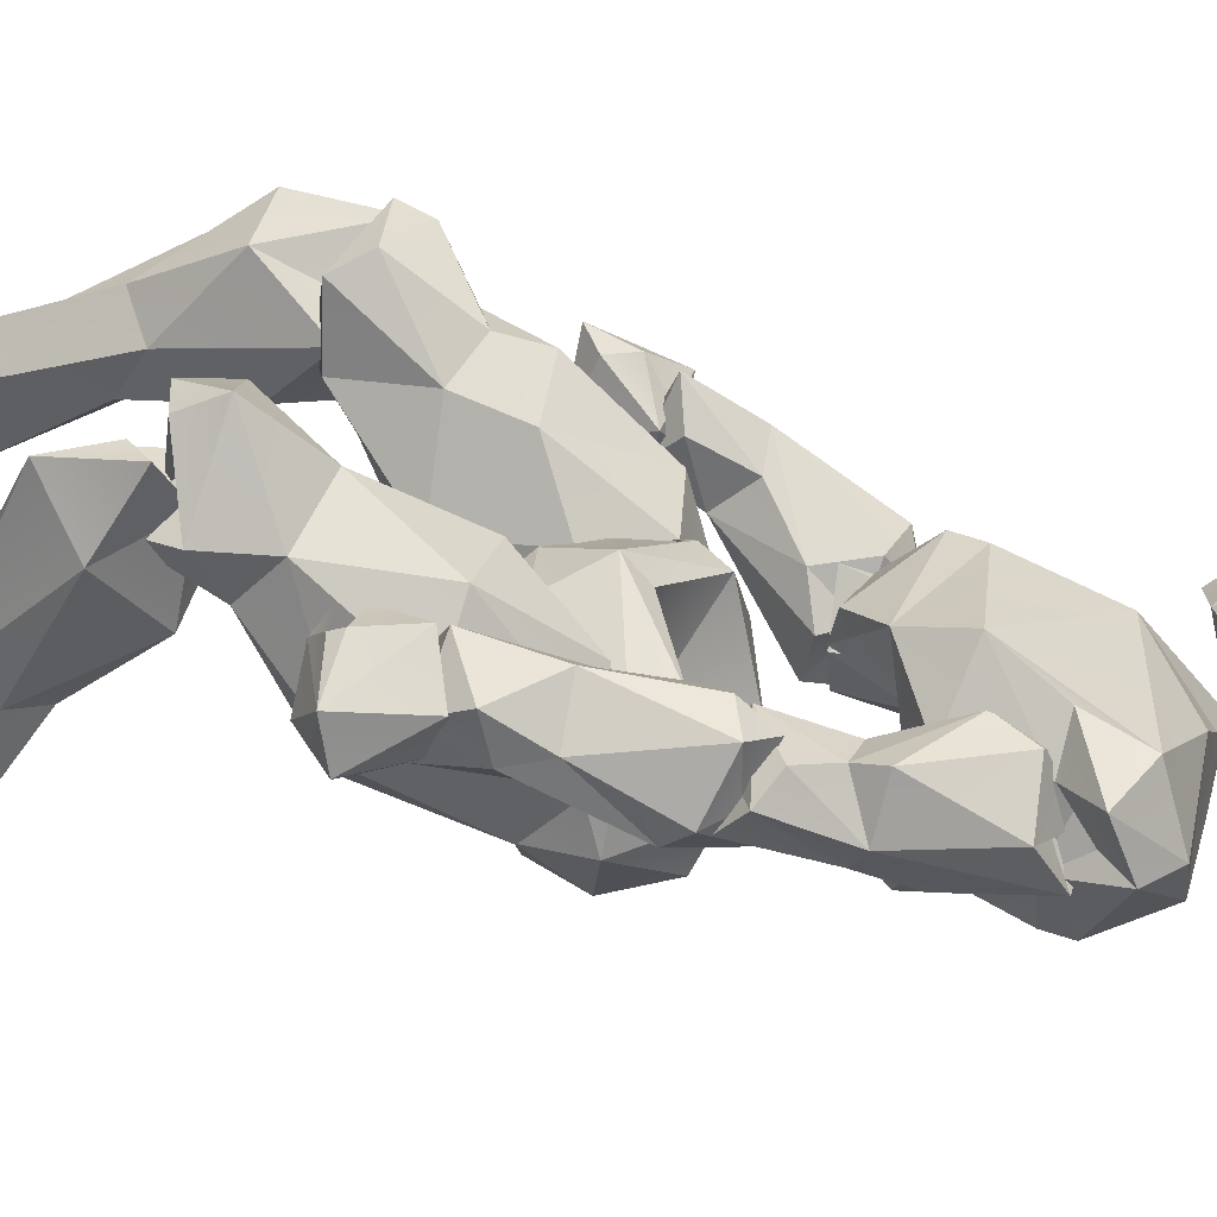
<metadata>
{"format":"obj","ext":"obj","renderer":"f3d","projection":"perspective","resolution":1024,"background":"white","views":[{"elev":45.0,"azim":106.1,"up":"+Z"}]}
</metadata>
<code>
o Beta_Surface
v 0.2652 0.8818 0.7388
v 0.3225 0.8728 0.6119
v 0.2274 0.7697 0.4845
v 0.296 0.785 0.5789
v 0.1124 0.678 0.6658
v 0.269 0.8243 0.7132
v 0.2802 0.9406 0.5664
v 0.0928 0.8565 0.7255
v 0.2738 0.8513 0.5043
v 0.1732 0.6952 0.6349
v 0.1977 0.7028 0.5519
v 0.1368 0.7508 0.7255
v 0.2592 0.9663 0.6303
v 0.2092 0.9205 0.7186
v 0.1308 0.8564 0.5997
v 0.1941 0.813 0.6332
v 0.0385 0.9519 0.5068
v -0.0493 0.8244 0.5733
v 0.1445 0.9038 0.4917
v 0.06518 0.7511 0.4591
v 0.04968 0.7345 0.7024
v 0.08836 0.6711 0.5946
v -0.002706 0.796 0.499
v 0.02503 0.8723 0.4415
v -0.03463 0.8626 0.667
v 0.1346 0.7127 0.4794
v 0.08225 0.8207 0.7531
v -0.01009 0.9044 0.661
v -0.0481 0.9115 0.5679
v 0.1936 0.8908 0.4826
v 0.1276 0.8015 0.4357
v -0.003505 0.7873 0.6837
v 0.06885 0.7322 0.5418
v 0.055 0.8108 0.5808
v -0.01847 1.274 0.7048
v 0.1721 1.111 0.6389
v 0.1954 1.076 0.5486
v 0.1477 1.082 0.7927
v 0.1889 1.253 0.7853
v 0.2072 1.334 0.7673
v 0.1528 1.165 0.8178
v 0.2639 1.296 0.6945
v 0.2448 1.373 0.6804
v 0.1967 1.371 0.5783
v 0.2415 1.286 0.5468
v 0.2961 1.337 0.6921
v 0.09483 1.26 0.4831
v 0.08892 1.361 0.6827
v 0.2408 1.27 0.7154
v 0.2728 1.247 0.6562
v 0.2336 1.127 0.6546
v 0.2392 1.251 0.7408
v 0.2484 1.139 0.6064
v 0.1549 1.11 0.7181
v 0.09795 1.092 0.6791
v 0.09962 1.027 0.7541
v 0.2323 1.143 0.7421
v 0.2868 1.303 0.7678
v 0.2374 1.249 0.5466
v 0.22 1.183 0.5555
v 0.2074 1.112 0.5213
v -0.02333 1.096 0.7531
v -0.009491 1.138 0.7613
v 0.123 1.082 0.5127
v 0.09743 1.116 0.5865
v 0.03035 1.117 0.5383
v -0.03523 1.178 0.5546
v -0.009761 1.102 0.6645
v -0.04469 1.109 0.6898
v -0.067 1.232 0.668
v -0.0838 1.329 0.5318
v 0.002075 1.288 0.5
v 0.07986 1.37 0.5662
v -0.01165 1.342 0.4859
v 0.1116 1.338 0.5285
v 0.08602 1.157 0.4971
v 0.01057 1.043 0.7211
v 0.09688 1.017 0.7011
v 0.02285 1.364 0.6138
v -0.05141 1.366 0.5628
v -0.0185 1.311 0.5286
v -0.0455 1.276 0.5713
v -0.0498 1.237 0.5781
v 0.02941 1.272 0.4802
v 0.02201 1.124 0.6279
v 0.0478 1.456 0.8658
v 0.001399 1.517 0.869
v 0.1362 1.615 0.6484
v 0.09145 1.662 0.713
v 0.125 1.544 0.5956
v 0.026 1.66 0.7614
v 0.1636 1.457 0.6637
v 0.1167 1.515 0.8274
v 0.1496 1.604 0.7487
v 0.1811 1.532 0.6867
v 0.08246 1.602 0.8328
v 0.05216 1.344 0.7972
v 0.1378 1.426 0.7849
v -0.04231 1.399 0.8182
v -0.05283 1.571 0.8198
v -0.00427 1.652 0.6978
v 0.00559 1.586 0.6083
v 0.05224 1.504 0.5728
v 0.08278 1.397 0.6174
v -0.01307 1.453 0.6072
v 0.006224 1.33 0.7726
v -0.0335 1.384 0.6977
v -0.07932 1.526 0.7483
v -0.06249 1.589 0.7009
v 0.2752 0.5806 0.86
v 0.2926 0.8826 0.6999
v 0.3104 0.6196 0.6376
v 0.1624 0.4392 0.9321
v 0.2605 0.7396 0.8583
v 0.3584 0.6585 0.701
v 0.2058 0.5966 0.6523
v 0.2052 0.5167 0.755
v 0.158 0.7382 0.8176
v 0.1394 0.7651 0.7418
v 0.2305 0.8555 0.7669
v 0.3253 0.7961 0.6117
v 0.3354 0.733 0.7986
v 0.2933 0.6987 0.6037
v 0.1247 0.651 0.7227
v 0.2194 0.4588 0.9456
v 0.1672 0.6844 0.6384
v 0.2518 0.8677 0.682
v 0.2991 0.4955 0.8673
v 0.2842 0.5278 0.7952
v 0.2785 0.4183 0.8519
v 0.1691 0.5343 0.7608
v 0.132 0.4488 0.8643
v 0.1817 0.5992 0.8871
v 0.1449 0.5681 0.8382
v 0.1346 0.4989 0.9226
v 0.2007 0.5124 0.9688
v 0.1943 0.4358 0.8318
v 0.2346 0.4696 0.8893
v 0.4378 0.2233 0.4568
v 0.3648 0.2059 0.4313
v 0.3331 0.2383 0.519
v 0.428 0.2384 0.5372
v 0.4222 0.1334 0.4845
v 0.3526 0.1434 0.5044
v 0.4132 0.07374 0.5548
v 0.4167 0.2194 0.5631
v 0.3446 0.1896 0.5899
v 0.3855 0.1122 0.6022
v 0.3942 0.2508 0.4961
v 0.4524 0.1558 0.4892
v 0.3135 0.1928 0.5315
v 0.4747 0.07571 0.5484
v 0.4628 0.1181 0.597
v 0.4925 0.1233 0.5476
v 0.3814 0.06547 0.5078
v 0.3445 0.0679 0.55
v 0.3217 0.1815 0.5648
v 0.4598 0.07455 0.6228
v 0.4733 0.1275 0.5833
v 0.4813 0.06457 0.5766
v 0.3754 0.1263 0.5947
v 0.3553 0.1258 0.5646
v 0.351 0.06425 0.5333
v 0.3969 -0.007303 0.616
v 0.3612 0.03708 0.6386
v 0.3979 0.07689 0.5003
v 0.4775 0.1025 0.5486
v 0.2522 0.3043 0.8205
v 0.2764 0.3508 0.9194
v 0.3322 0.4172 0.8551
v 0.2802 0.4663 0.9458
v 0.2166 0.4368 0.7296
v 0.1584 0.4706 0.8535
v 0.2507 0.4893 0.8686
v 0.2927 0.4773 0.7544
v 0.186 0.3762 0.7514
v 0.1761 0.3728 0.8471
v 0.3536 0.2793 0.496
v 0.3142 0.2287 0.515
v 0.4144 0.2639 0.4994
v 0.3344 0.1833 0.573
v 0.4088 0.1786 0.5777
v 0.4409 0.2351 0.5715
v 0.3459 0.3245 0.6664
v 0.3157 0.3643 0.6551
v 0.3113 0.304 0.5879
v 0.2947 0.2594 0.6375
v 0.3325 0.2519 0.6686
v 0.2485 0.4311 0.9351
v 0.1972 0.5022 0.8256
v 0.1609 1.242 0.6956
v 0.2355 0.9813 0.7106
v 0.3701 1.017 0.7709
v 0.2957 0.9907 0.6593
v 0.2993 1.121 0.7835
v 0.2708 1.082 0.6687
v 0.3039 1.247 0.7263
v 0.2358 1.075 0.6954
v 0.2921 1.081 0.769
v 0.1927 1.141 0.723
v 0.2009 1.182 0.771
v 0.2325 1.237 0.771
v 0.3299 1.092 0.6792
v 0.3373 1.113 0.7153
v 0.2029 1.252 0.6121
v 0.2521 0.9875 0.7738
v 0.3707 0.9833 0.73
v 0.3291 1.037 0.7903
v 0.2538 1.25 0.6996
v 0.2426 1.085 0.7481
v 0.3051 1.158 0.6412
v 0.287 1.281 0.655
v 0.2094 1.281 0.6681
v 0.264 0.961 0.7184
v 0.2932 0.9815 0.8252
v 0.3927 0.7999 0.7807
v 0.2707 0.7388 0.8065
v 0.2471 0.9575 0.7815
v 0.2964 1.027 0.79
v 0.3801 0.8543 0.7984
v 0.3223 0.8244 0.7402
v 0.3314 0.7489 0.7444
v 0.2594 0.949 0.7358
v 0.2665 0.9828 0.7329
v 0.356 0.8338 0.7348
v 0.3845 0.942 0.7172
v 0.3258 1.013 0.6776
v 0.3869 0.9746 0.7485
v 0.2994 0.9617 0.6596
v 0.3834 0.7186 0.7547
v 0.385 0.7299 0.8138
v 0.2983 0.711 0.8087
v 0.3186 0.7408 0.8644
v 0.2551 0.9678 0.6874
v 0.3378 1.001 0.8167
v 0.3838 0.7839 0.8407
v 0.2764 0.8552 0.8041
v 0.3153 0.8497 0.8436
v 0.3478 1.003 0.7443
v 0.3705 0.7604 0.7682
v 0.2812 0.7106 0.8149
v 0.2832 0.6684 0.763
v 0.2865 0.6266 0.834
v 0.2859 0.6573 0.8342
v 0.3306 0.6525 0.8487
v 0.3166 0.7276 0.8611
v 0.3309 0.6338 0.8383
v 0.4082 0.6509 0.8236
v 0.3872 0.7596 0.8277
v 0.4278 0.6669 0.7643
v 0.388 0.6826 0.7362
v 0.3178 0.753 0.7537
v 0.3688 0.6103 0.7603
v 0.3055 0.6061 0.7991
v -0.02346 1.092 0.5726
v -0.1313 1.113 0.5658
v -0.1225 1.194 0.5202
v -0.05352 1.274 0.4829
v -0.1672 1.009 0.5151
v -0.01916 1.082 0.5164
v -0.05195 1.107 0.4665
v -0.126 1.012 0.4462
v -0.03445 0.9904 0.5563
v -0.1025 1.116 0.4793
v -0.05316 1.178 0.6121
v -0.000416 1.218 0.4583
v -0.07667 1.098 0.598
v 0.02459 1.152 0.509
v 0.0619 1.267 0.5268
v -0.04442 1.264 0.5999
v -0.0685 1.249 0.5425
v 0.04299 1.277 0.5798
v -0.06434 0.988 0.4732
v -0.1654 1.048 0.4813
v -0.164 1.052 0.5638
v -0.09637 0.9835 0.6123
v -0.1145 0.9771 0.5222
v -0.1706 1.054 0.5297
v -0.2009 1.022 0.543
v -0.06005 0.9593 0.482
v -0.2117 0.7515 0.6009
v -0.2101 0.7971 0.7105
v -0.1593 0.8929 0.6434
v -0.1131 1.024 0.6176
v -0.1877 1.034 0.5931
v -0.0693 0.9953 0.4778
v -0.1503 0.9663 0.4725
v -0.1474 0.8418 0.593
v -0.08648 0.9552 0.61
v -0.04285 0.976 0.5651
v -0.2356 0.7788 0.6062
v -0.2463 0.8215 0.6484
v -0.2068 0.7742 0.6543
v -0.127 1.061 0.556
v -0.1179 1.025 0.5075
v -0.2117 0.8618 0.5806
v -0.1778 0.8417 0.5721
v -0.1644 0.8146 0.671
v -0.2082 0.888 0.6658
v -0.07073 1.013 0.5637
v -0.1657 0.7662 0.6188
v -0.2328 0.7549 0.705
v -0.2214 0.7148 0.7005
v -0.2579 0.7991 0.6711
v -0.2549 0.7767 0.6145
v -0.2787 0.6914 0.6702
v -0.2067 0.8072 0.6093
v -0.2146 0.7039 0.5795
v -0.163 0.7764 0.617
v -0.1797 0.7225 0.6301
v -0.1639 0.7901 0.672
v -0.1925 0.6813 0.6094
v -0.2583 0.6864 0.7049
v -0.209 0.7917 0.6657
v -0.2339 -0.003697 0.6832
v -0.1999 0.08139 0.5934
v -0.05373 0.111 0.6372
v -0.1183 -0.02758 0.5732
v -0.1371 0.02904 0.7313
v -0.2429 -0.01814 0.6426
v -0.133 0.08318 0.5401
v -0.1696 0.08857 0.5499
v -0.1798 0.000912 0.5804
v -0.05041 -0.00357 0.5635
v -0.09637 0.06482 0.6711
v -0.06605 0.004837 0.6141
v -0.1451 -0.01917 0.6957
v -0.1887 0.07318 0.7082
v -0.07018 0.1024 0.5736
v -0.09373 0.02267 0.5185
v -0.1378 -0.009051 0.6313
v -0.1139 0.1324 0.6464
v -0.2543 0.06109 0.6553
v -0.2814 0.002496 0.7081
v -0.2208 -0.01572 0.6602
v -0.1511 0.08594 0.7174
v -0.2019 -0.007941 0.7957
v -0.2625 0.05663 0.7034
v -0.2256 0.04888 0.7822
v -0.2428 0.03563 0.6311
v -0.1365 0.007466 0.7296
v -0.1565 0.0655 0.6809
v -0.1425 -0.01533 0.685
v -0.2292 0.3762 0.8009
v -0.1965 0.4081 0.8572
v -0.1681 0.286 0.6541
v -0.2113 0.4226 0.6828
v -0.214 0.5341 0.7524
v -0.2353 0.5218 0.8172
v -0.1207 0.4815 0.6715
v -0.07701 0.2703 0.6572
v -0.06589 0.5054 0.7905
v -0.06617 0.4271 0.6991
v -0.07865 0.3093 0.7298
v -0.1326 0.2697 0.7568
v -0.1474 0.5096 0.7726
v -0.1996 0.07633 0.5843
v -0.1611 0.2043 0.6481
v -0.06853 0.1253 0.6495
v -0.1461 0.1978 0.7088
v -0.1143 0.0784 0.6662
v -0.1455 0.1043 0.5268
v -0.07655 0.07614 0.5682
v -0.0613 0.1212 0.5502
v -0.119 0.2699 0.6247
v -0.1192 0.404 0.8471
v -0.1735 0.5761 0.6899
v -0.07397 0.6711 0.5189
v -0.2018 0.5199 0.8654
v -0.04312 0.5299 0.709
v -0.1563 0.7016 0.6222
v 0.0447 0.6235 0.6803
v 0.006492 0.6066 0.5875
v 0.04213 0.7679 0.7021
v -0.2102 0.563 0.7641
v -0.02668 0.7131 0.7777
v -0.1361 0.6993 0.7775
v 0.007505 0.7038 0.4981
v -0.0531 0.8899 0.5525
v -0.1108 0.8306 0.6812
v -0.06463 0.8253 0.4953
v -0.08071 0.4909 0.8619
v -0.1078 0.4741 0.7917
v -0.01326 0.8514 0.6849
v -0.005076 0.851 0.5263
v 0.06943 0.6953 0.6281
v -0.1555 0.6173 0.791
v -0.1038 0.5465 0.6662
v -0.04795 0.4963 0.7672
v -0.04072 0.6184 0.7892
v -0.1045 0.6433 0.8124
v -0.1111 0.5357 0.8824
v -0.1497 0.4482 0.7195
v -0.2101 0.4968 0.7164
v -0.1852 0.5688 0.8628
v -0.1748 0.4465 0.757
v -0.1784 0.4942 0.7979
f 21 12 27
f 3 4 11
f 1 27 12
f 27 1 14
f 7 2 9
f 30 9 31
f 9 2 4
f 10 5 11
f 10 12 5
f 3 11 26
f 8 14 15
f 14 13 15
f 13 30 15
f 30 19 15
f 4 6 16
f 6 12 16
f 12 10 16
f 10 11 16
f 11 4 16
f 32 27 25
f 31 24 30
f 17 19 30
f 3 26 31
f 24 20 23
f 25 18 32
f 22 33 20
f 28 17 29
f 8 15 28
f 28 15 17
f 17 15 19
f 18 34 32
f 32 34 33
f 23 34 18
f 33 34 23
f 51 37 53
f 54 55 36
f 45 46 50
f 35 63 41
f 40 35 41
f 43 48 40
f 40 48 35
f 42 49 50
f 50 49 52
f 45 75 44
f 45 44 46
f 52 41 57
f 52 58 39
f 47 45 60
f 43 46 44
f 54 36 51
f 52 49 42
f 38 56 78
f 51 57 38
f 46 58 42
f 46 42 50
f 66 76 64
f 71 70 80
f 85 68 66
f 82 71 81
f 84 72 74
f 47 74 75
f 74 80 73
f 47 75 45
f 85 55 68
f 77 62 69
f 68 78 77
f 77 56 62
f 70 35 80
f 79 80 35
f 48 79 35
f 72 81 74
f 72 82 81
f 82 72 83
f 72 84 67
f 83 71 82
f 65 36 55
f 65 55 85
f 65 66 36
f 66 65 85
f 67 76 66
f 76 67 84
f 74 81 71
f 76 84 47
f 76 47 60
f 86 87 99
f 96 91 100
f 94 88 89
f 93 95 94
f 95 93 98
f 93 86 98
f 98 86 97
f 96 86 93
f 97 92 98
f 99 106 97
f 91 101 100
f 101 109 100
f 109 101 102
f 90 102 88
f 97 106 107
f 107 99 108
f 105 108 109
f 99 107 106
f 108 100 109
f 105 103 104
f 114 118 133
f 119 120 127
f 119 118 120
f 120 114 111
f 121 115 112
f 131 116 117
f 126 123 116
f 112 123 121
f 123 126 121
f 134 124 131
f 125 138 128
f 119 127 126
f 126 127 121
f 121 127 111
f 125 128 136
f 128 110 136
f 130 128 138
f 114 110 122
f 132 135 134
f 110 133 136
f 136 133 135
f 138 137 130
f 146 141 147
f 149 141 146
f 139 142 150
f 142 139 149
f 143 139 150
f 140 143 144
f 139 143 140
f 141 151 157
f 144 151 140
f 145 156 155
f 152 145 155
f 153 145 152
f 140 141 149
f 139 140 149
f 153 154 146
f 150 154 152
f 150 142 154
f 155 150 152
f 155 143 150
f 143 155 144
f 151 144 157
f 148 157 156
f 162 161 159
f 158 161 165
f 160 166 167
f 166 164 163
f 165 164 158
f 177 168 169
f 175 170 184
f 172 187 176
f 190 172 173
f 172 190 175
f 172 176 173
f 176 187 177
f 168 177 187
f 176 177 173
f 179 178 180
f 174 177 189
f 177 174 173
f 189 171 174
f 184 180 185
f 180 184 183
f 185 186 172
f 180 178 186
f 181 187 179
f 181 182 188
f 183 188 182
f 170 169 188
f 179 182 181
f 177 169 189
f 191 201 202
f 204 203 211
f 205 200 191
f 194 207 214
f 206 193 208
f 208 204 199
f 208 193 204
f 203 194 196
f 198 206 210
f 201 199 195
f 202 195 197
f 201 195 202
f 211 196 205
f 192 194 214
f 206 208 199
f 203 193 207
f 197 204 212
f 213 212 205
f 191 213 205
f 202 213 191
f 213 197 209
f 209 212 213
f 206 192 214
f 237 218 223
f 218 237 238
f 219 224 218
f 219 218 215
f 238 220 235
f 220 226 228
f 228 226 227
f 234 221 223
f 230 232 222
f 217 232 233
f 228 227 239
f 236 238 233
f 220 236 216
f 238 236 220
f 216 226 220
f 237 221 217
f 221 222 217
f 228 239 235
f 224 234 223
f 234 227 229
f 239 224 219
f 242 244 241
f 247 243 254
f 248 245 247
f 249 250 240
f 250 251 240
f 240 251 252
f 241 252 242
f 252 251 242
f 251 253 242
f 248 253 250
f 254 248 247
f 271 257 270
f 270 257 256
f 264 257 258
f 271 258 257
f 265 255 272
f 276 275 259
f 264 274 256
f 273 261 260
f 263 273 260
f 256 267 265
f 275 276 267
f 258 266 264
f 255 263 260
f 265 272 270
f 260 261 266
f 259 277 276
f 283 289 299
f 299 285 279
f 289 284 299
f 278 285 294
f 300 284 289
f 296 279 287
f 280 287 286
f 288 289 283
f 301 293 281
f 292 291 282
f 298 282 301
f 290 300 289
f 295 286 287
f 300 290 280
f 292 296 291
f 299 296 292
f 288 298 301
f 298 283 282
f 280 286 300
f 278 295 287
f 294 300 295
f 293 301 282
f 308 305 307
f 312 308 310
f 312 310 303
f 302 303 311
f 303 310 311
f 308 312 306
f 304 314 307
f 332 321 322
f 317 329 332
f 322 321 330
f 330 318 323
f 319 315 327
f 328 315 319
f 315 328 333
f 330 329 324
f 333 320 315
f 333 316 320
f 323 331 320
f 331 327 320
f 332 328 319
f 325 332 319
f 336 342 340
f 338 336 340
f 335 334 340
f 334 335 337
f 337 335 343
f 339 337 336
f 337 341 336
f 339 334 337
f 334 339 338
f 343 342 336
f 346 360 344
f 344 345 349
f 365 346 347
f 349 347 344
f 353 354 351
f 353 350 352
f 362 364 363
f 360 358 357
f 358 365 362
f 365 364 362
f 354 359 351
f 359 354 355
f 351 359 364
f 361 359 355
f 355 360 361
f 356 350 348
f 348 350 347
f 349 345 366
f 356 366 352
f 363 357 362
f 384 380 376
f 380 384 379
f 380 371 377
f 378 368 381
f 381 371 379
f 385 381 379
f 368 378 388
f 373 372 370
f 386 373 378
f 390 372 376
f 376 372 374
f 374 372 386
f 383 393 389
f 393 383 396
f 397 383 382
f 374 385 384
f 386 385 374
f 385 386 378
f 369 375 394
f 371 367 387
f 370 389 393
f 394 388 393
f 370 388 373
f 376 391 390
f 369 395 375
f 369 392 395
f 389 382 383
f 383 397 396
f 367 371 368
f 30 13 7
f 21 5 12
f 3 9 4
f 13 14 1
f 7 13 2
f 31 9 3
f 2 13 1
f 30 7 9
f 22 11 5
f 21 33 22
f 6 1 12
f 8 27 14
f 5 21 22
f 20 33 23
f 24 31 20
f 25 29 18
f 32 21 27
f 25 27 28
f 29 25 28
f 17 24 29
f 29 23 18
f 20 31 26
f 102 89 88
f 26 11 22
f 20 26 22
f 24 17 30
f 28 27 8
f 36 64 37
f 57 53 50
f 50 52 57
f 39 40 41
f 40 39 58
f 54 51 38
f 42 58 52
f 54 38 78
f 57 41 38
f 41 63 38
f 62 56 38
f 63 62 38
f 43 58 46
f 58 43 40
f 44 73 79
f 53 61 60
f 50 53 60
f 79 48 44
f 59 50 60
f 44 75 73
f 39 41 52
f 51 36 37
f 54 78 55
f 43 44 48
f 51 53 57
f 53 37 61
f 64 61 37
f 45 50 59
f 59 60 45
f 64 76 61
f 36 66 64
f 66 69 67
f 70 62 63
f 74 71 80
f 74 73 75
f 70 63 35
f 79 73 80
f 83 72 67
f 67 69 83
f 70 83 69
f 55 78 68
f 78 56 77
f 68 77 69
f 66 68 69
f 71 83 70
f 62 70 69
f 47 84 74
f 76 60 61
f 89 96 94
f 91 96 89
f 88 95 90
f 90 95 92
f 97 86 99
f 96 87 86
f 87 96 100
f 96 93 94
f 95 98 92
f 94 95 88
f 92 104 90
f 92 97 104
f 87 100 99
f 131 137 132
f 101 91 89
f 90 103 102
f 97 107 104
f 105 107 108
f 109 102 105
f 108 99 100
f 103 105 102
f 90 104 103
f 104 107 105
f 134 118 124
f 118 119 124
f 114 120 118
f 127 120 111
f 121 111 122
f 121 122 115
f 111 114 122
f 129 112 115
f 117 116 112
f 116 123 112
f 116 131 124
f 126 124 119
f 116 124 126
f 132 137 113
f 137 138 125
f 137 125 113
f 129 110 128
f 129 115 110
f 137 117 130
f 130 117 129
f 128 130 129
f 117 112 129
f 162 167 166
f 134 131 132
f 134 135 133
f 118 134 133
f 132 113 135
f 125 136 113
f 113 136 135
f 114 133 110
f 122 110 115
f 157 147 141
f 142 149 146
f 140 151 141
f 153 148 145
f 156 145 148
f 153 152 154
f 154 142 146
f 156 144 155
f 144 156 157
f 148 147 157
f 148 153 146
f 146 147 148
f 161 158 159
f 161 162 165
f 160 167 159
f 158 160 159
f 164 166 160
f 164 165 163
f 162 163 165
f 160 158 164
f 174 170 175
f 166 163 162
f 171 169 170
f 175 185 172
f 174 175 190
f 179 180 182
f 169 171 189
f 184 170 188
f 185 180 186
f 186 178 179
f 172 186 187
f 179 187 186
f 187 181 188
f 168 187 188
f 168 188 169
f 194 198 196
f 184 185 175
f 190 173 174
f 183 182 180
f 184 188 183
f 191 200 201
f 200 210 201
f 213 202 197
f 197 195 204
f 225 222 221
f 201 210 199
f 198 192 206
f 210 206 199
f 203 196 211
f 200 198 210
f 199 204 195
f 205 196 198
f 203 204 193
f 203 207 194
f 205 198 200
f 212 204 211
f 212 211 205
f 212 209 197
f 206 214 193
f 207 193 214
f 235 215 238
f 215 218 238
f 223 218 224
f 228 235 220
f 215 235 219
f 225 229 226
f 227 226 229
f 221 229 225
f 234 229 221
f 230 231 232
f 216 236 231
f 231 230 216
f 233 232 231
f 236 233 231
f 217 222 232
f 224 227 234
f 235 239 219
f 230 225 216
f 226 216 225
f 244 246 241
f 223 221 237
f 233 238 237
f 233 237 217
f 224 239 227
f 268 272 255
f 242 254 243
f 242 243 244
f 249 246 248
f 248 246 245
f 249 248 250
f 251 250 253
f 248 254 253
f 254 242 253
f 246 249 241
f 252 241 249
f 252 249 240
f 265 270 256
f 264 266 261
f 258 269 266
f 264 262 274
f 255 265 267
f 276 277 263
f 277 262 273
f 256 274 275
f 261 273 262
f 267 263 255
f 259 262 277
f 256 275 267
f 255 260 268
f 257 264 256
f 263 277 273
f 268 260 266
f 269 268 266
f 269 258 272
f 258 271 272
f 272 271 270
f 297 301 281
f 274 259 275
f 299 284 285
f 294 285 284
f 300 294 284
f 278 279 285
f 296 287 297
f 287 280 297
f 288 297 280
f 288 290 289
f 280 290 288
f 291 281 293
f 282 291 293
f 294 295 278
f 287 279 278
f 279 296 299
f 291 296 297
f 291 297 281
f 327 325 319
f 282 283 299
f 292 282 299
f 286 295 300
f 288 283 298
f 313 303 302
f 306 313 304
f 304 313 302
f 306 304 305
f 308 306 305
f 307 305 304
f 307 309 308
f 311 309 307
f 310 308 309
f 309 311 310
f 313 306 312
f 303 313 312
f 302 311 314
f 314 304 302
f 314 311 307
f 329 321 332
f 316 322 323
f 323 322 330
f 323 318 331
f 331 318 326
f 324 326 318
f 330 324 318
f 331 326 325
f 325 326 317
f 324 329 326
f 2 6 4
f 327 315 320
f 317 326 329
f 321 329 330
f 323 320 316
f 355 344 360
f 332 325 317
f 333 328 332
f 322 316 332
f 316 333 332
f 339 336 338
f 338 340 334
f 341 337 343
f 341 343 336
f 343 335 342
f 342 335 340
f 365 353 351
f 345 355 366
f 346 344 347
f 347 349 348
f 353 352 354
f 354 366 355
f 366 354 352
f 356 349 366
f 349 356 348
f 358 362 357
f 346 365 358
f 358 360 346
f 365 351 364
f 364 359 363
f 360 357 361
f 363 361 357
f 363 359 361
f 347 350 365
f 356 352 350
f 376 380 377
f 374 384 376
f 371 381 368
f 381 385 378
f 380 379 371
f 367 368 388
f 388 378 373
f 386 372 373
f 396 397 394
f 369 394 397
f 369 397 382
f 379 384 385
f 387 367 375
f 394 367 388
f 375 367 394
f 377 371 387
f 394 393 396
f 393 388 370
f 372 389 370
f 390 389 372
f 390 382 389
f 376 377 391
f 382 392 369
f 392 390 391
f 382 390 392
f 375 395 387
f 387 395 391
f 395 392 391
f 387 391 377
f 21 32 33
f 29 24 23
f 102 101 89
f 131 117 137
f 162 159 167
f 174 171 170
f 194 192 198
f 225 230 222
f 244 245 246
f 268 269 272
f 264 261 262
f 267 276 263
f 259 274 262
f 297 288 301
f 327 331 325
f 2 1 6
f 355 345 344
f 365 350 353

</code>
